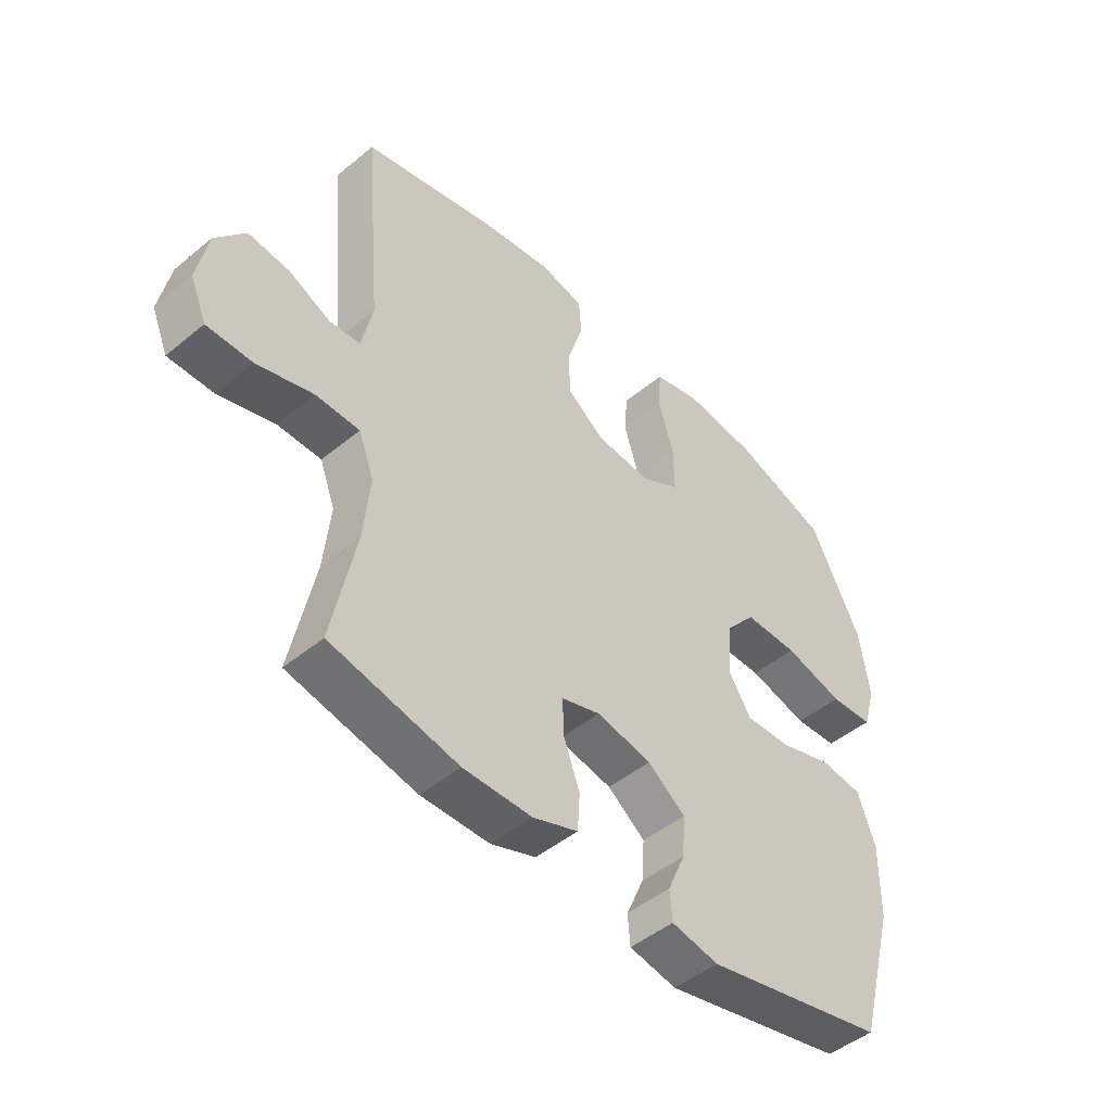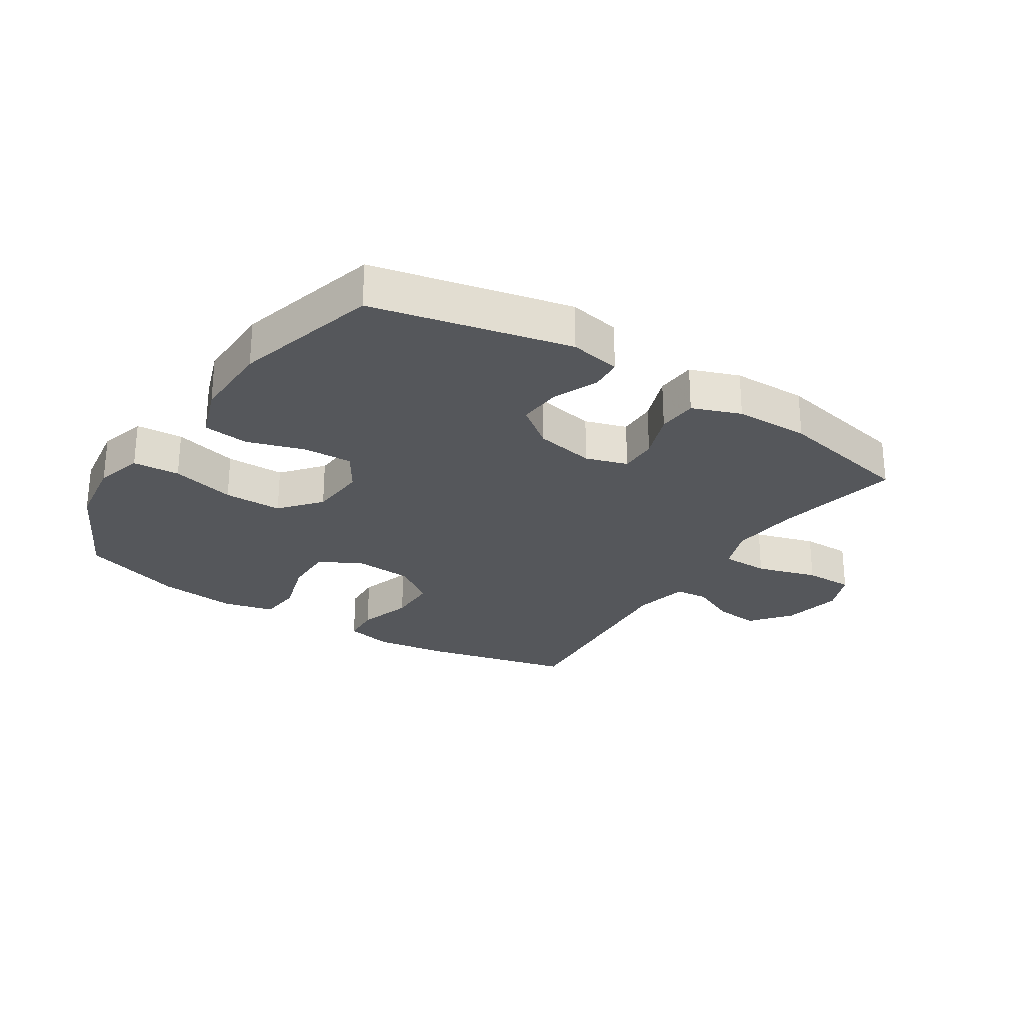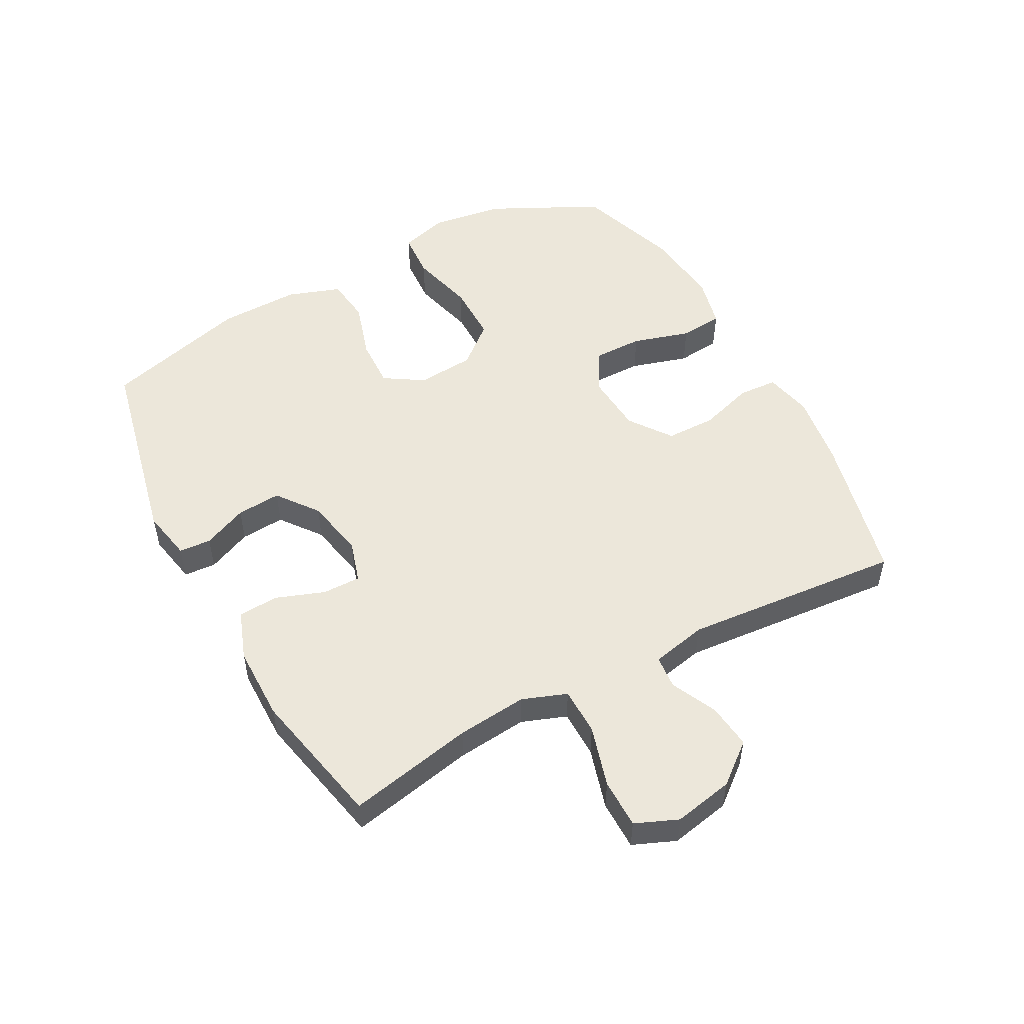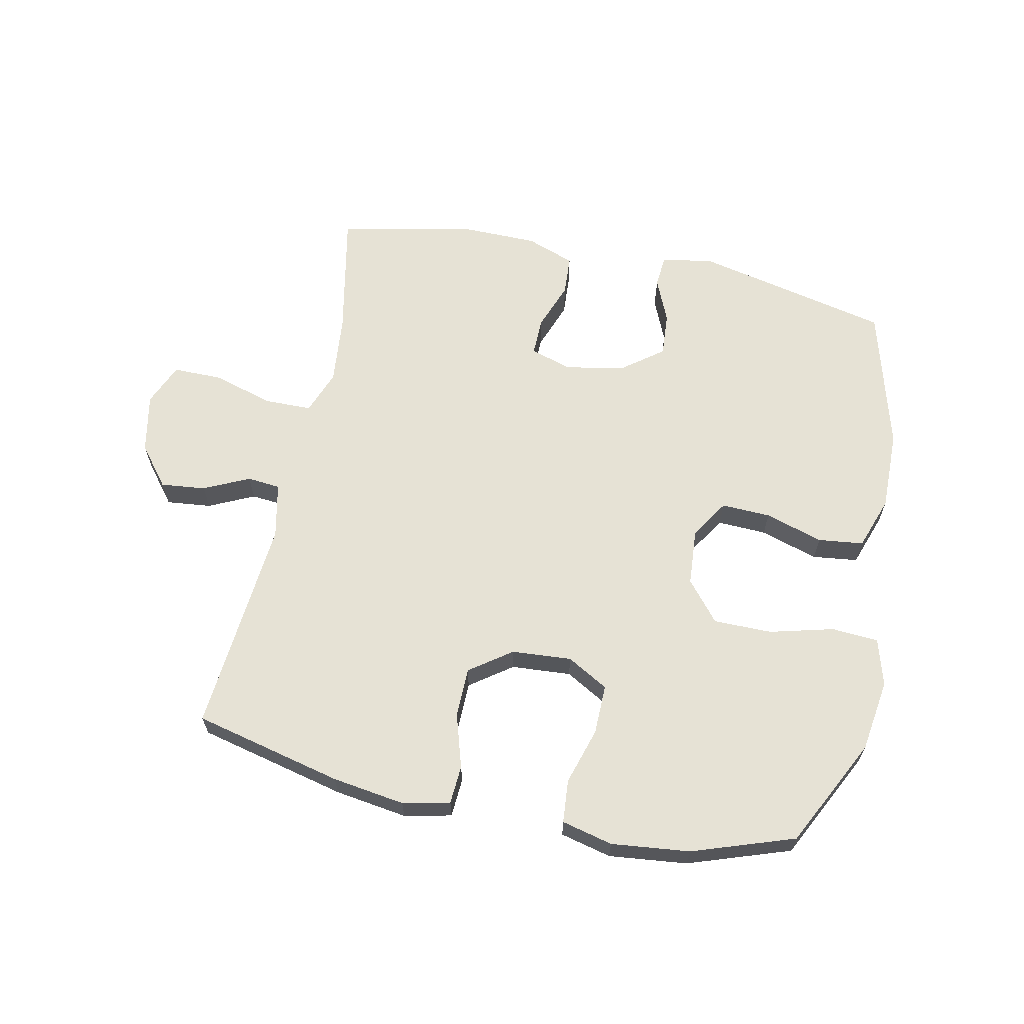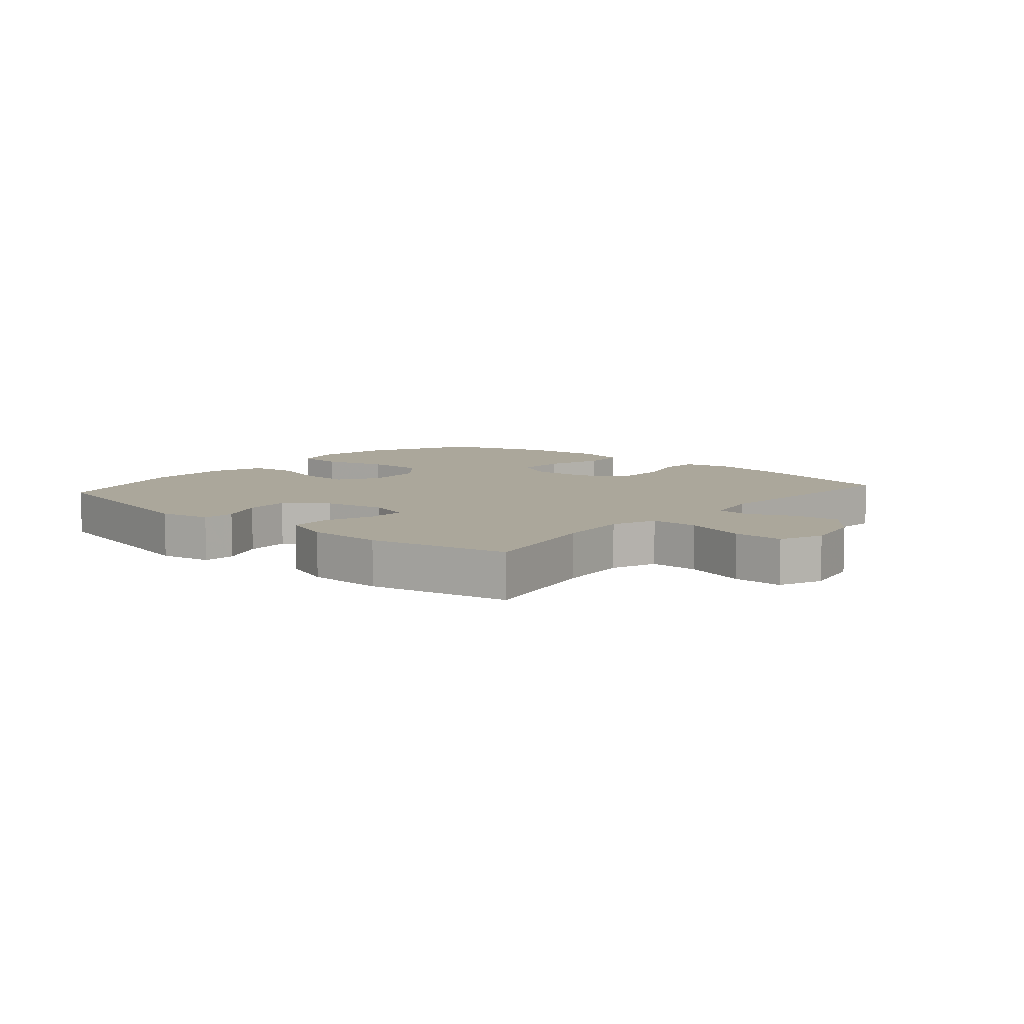
<metadata>
{"format":"obj","ext":"obj","renderer":"f3d","projection":"perspective","resolution":1024,"background":"white","views":[{"elev":-47.5,"azim":-47.1,"up":"+Z"},{"elev":-26.4,"azim":147.2,"up":"+Y"},{"elev":52.2,"azim":-118.4,"up":"+Y"},{"elev":63.9,"azim":11.9,"up":"+Y"},{"elev":8.1,"azim":-139.1,"up":"+Y"}]}
</metadata>
<code>
v -0.5 0.07 0.5
v -0.258 0.07 0.557
v -0.14 0.07 0.574
v -0.063 0.07 0.557
v -0.059 0.07 0.494
v -0.086 0.07 0.406
v -0.085 0.07 0.325
v -0.017 0.07 0.276
v 0.08 0.07 0.269
v 0.147 0.07 0.307
v 0.146 0.07 0.388
v 0.118 0.07 0.481
v 0.124 0.07 0.551
v 0.207 0.07 0.571
v 0.334 0.07 0.557
v 0.5 0.07 0.5
v 0.589 0.07 0.322
v 0.606 0.07 0.205
v 0.584 0.07 0.128
v 0.508 0.07 0.123
v 0.404 0.07 0.15
v 0.309 0.07 0.15
v 0.255 0.07 0.085
v 0.248 0.07 -0.008
v 0.288 0.07 -0.071
v 0.368 0.07 -0.068
v 0.462 0.07 -0.039
v 0.536 0.07 -0.048
v 0.566 0.07 -0.134
v 0.564 0.07 -0.265
v 0.5 0.07 -0.5
v 0.18 0.07 -0.571
v 0.097 0.07 -0.555
v 0.093 0.07 -0.503
v 0.124 0.07 -0.431
v 0.129 0.07 -0.359
v 0.063 0.07 -0.309
v -0.034 0.07 -0.29
v -0.102 0.07 -0.311
v -0.101 0.07 -0.373
v -0.072 0.07 -0.452
v -0.076 0.07 -0.517
v -0.155 0.07 -0.546
v -0.276 0.07 -0.547
v -0.5 0.07 -0.5
v -0.459 0.07 -0.296
v -0.448 0.07 -0.182
v -0.475 0.07 -0.11
v -0.552 0.07 -0.109
v -0.651 0.07 -0.138
v -0.731 0.07 -0.138
v -0.76 0.07 -0.069
v -0.741 0.07 0.028
v -0.689 0.07 0.093
v -0.616 0.07 0.085
v -0.542 0.07 0.05
v -0.488 0.07 0.055
v -0.469 0.07 0.145
v -0.5 0 0.5
v -0.258 0 0.557
v -0.14 0 0.574
v -0.063 0 0.557
v -0.059 0 0.494
v -0.086 0 0.406
v -0.085 0 0.325
v -0.017 0 0.276
v 0.08 0 0.269
v 0.147 0 0.307
v 0.146 0 0.388
v 0.118 0 0.481
v 0.124 0 0.551
v 0.207 0 0.571
v 0.334 0 0.557
v 0.5 0 0.5
v 0.589 0 0.322
v 0.606 0 0.205
v 0.584 0 0.128
v 0.508 0 0.123
v 0.404 0 0.15
v 0.309 0 0.15
v 0.255 0 0.085
v 0.248 0 -0.008
v 0.288 0 -0.071
v 0.368 0 -0.068
v 0.462 0 -0.039
v 0.536 0 -0.048
v 0.566 0 -0.134
v 0.564 0 -0.265
v 0.5 0 -0.5
v 0.18 0 -0.571
v 0.097 0 -0.555
v 0.093 0 -0.503
v 0.124 0 -0.431
v 0.129 0 -0.359
v 0.063 0 -0.309
v -0.034 0 -0.29
v -0.102 0 -0.311
v -0.101 0 -0.373
v -0.072 0 -0.452
v -0.076 0 -0.517
v -0.155 0 -0.546
v -0.276 0 -0.547
v -0.5 0 -0.5
v -0.459 0 -0.296
v -0.448 0 -0.182
v -0.475 0 -0.11
v -0.552 0 -0.109
v -0.651 0 -0.138
v -0.731 0 -0.138
v -0.76 0 -0.069
v -0.741 0 0.028
v -0.689 0 0.093
v -0.616 0 0.085
v -0.542 0 0.05
v -0.488 0 0.055
v -0.469 0 0.145
f 53 54 55 56
f 53 56 57
f 52 53 57
f 49 50 51 52
f 48 49 52 57
f 47 48 57 58
f 43 44 45 46
f 43 46 47
f 40 41 42 43
f 39 40 43 47
f 38 39 47 58
f 32 33 34 35
f 32 35 36
f 31 32 36
f 30 31 36 37
f 26 27 28 29
f 25 26 29 30
f 18 19 20 21
f 18 21 22
f 17 18 22
f 16 17 22
f 15 16 22 23
f 11 12 13 14
f 10 11 14 15
f 3 4 5 6
f 3 6 7
f 2 3 7
f 1 2 7
f 58 1 7 8
f 25 30 37 38
f 24 25 38 58
f 23 24 58 8
f 10 15 23
f 9 10 23
f 8 9 23
f 114 113 112 111
f 115 114 111
f 115 111 110
f 110 109 108 107
f 115 110 107 106
f 116 115 106 105
f 104 103 102 101
f 105 104 101
f 101 100 99 98
f 105 101 98 97
f 116 105 97 96
f 93 92 91 90
f 94 93 90
f 94 90 89
f 95 94 89 88
f 87 86 85 84
f 88 87 84 83
f 79 78 77 76
f 80 79 76
f 80 76 75
f 80 75 74
f 81 80 74 73
f 72 71 70 69
f 73 72 69 68
f 64 63 62 61
f 65 64 61
f 65 61 60
f 65 60 59
f 66 65 59 116
f 96 95 88 83
f 116 96 83 82
f 66 116 82 81
f 81 73 68
f 81 68 67
f 81 67 66
f 1 59 60 2
f 2 60 61 3
f 3 61 62 4
f 4 62 63 5
f 5 63 64 6
f 6 64 65 7
f 7 65 66 8
f 8 66 67 9
f 9 67 68 10
f 10 68 69 11
f 11 69 70 12
f 12 70 71 13
f 13 71 72 14
f 14 72 73 15
f 15 73 74 16
f 16 74 75 17
f 17 75 76 18
f 18 76 77 19
f 19 77 78 20
f 20 78 79 21
f 21 79 80 22
f 22 80 81 23
f 23 81 82 24
f 24 82 83 25
f 25 83 84 26
f 26 84 85 27
f 27 85 86 28
f 28 86 87 29
f 29 87 88 30
f 30 88 89 31
f 31 89 90 32
f 32 90 91 33
f 33 91 92 34
f 34 92 93 35
f 35 93 94 36
f 36 94 95 37
f 37 95 96 38
f 38 96 97 39
f 39 97 98 40
f 40 98 99 41
f 41 99 100 42
f 42 100 101 43
f 43 101 102 44
f 44 102 103 45
f 45 103 104 46
f 46 104 105 47
f 47 105 106 48
f 48 106 107 49
f 49 107 108 50
f 50 108 109 51
f 51 109 110 52
f 52 110 111 53
f 53 111 112 54
f 54 112 113 55
f 55 113 114 56
f 56 114 115 57
f 57 115 116 58
f 58 116 59 1

</code>
